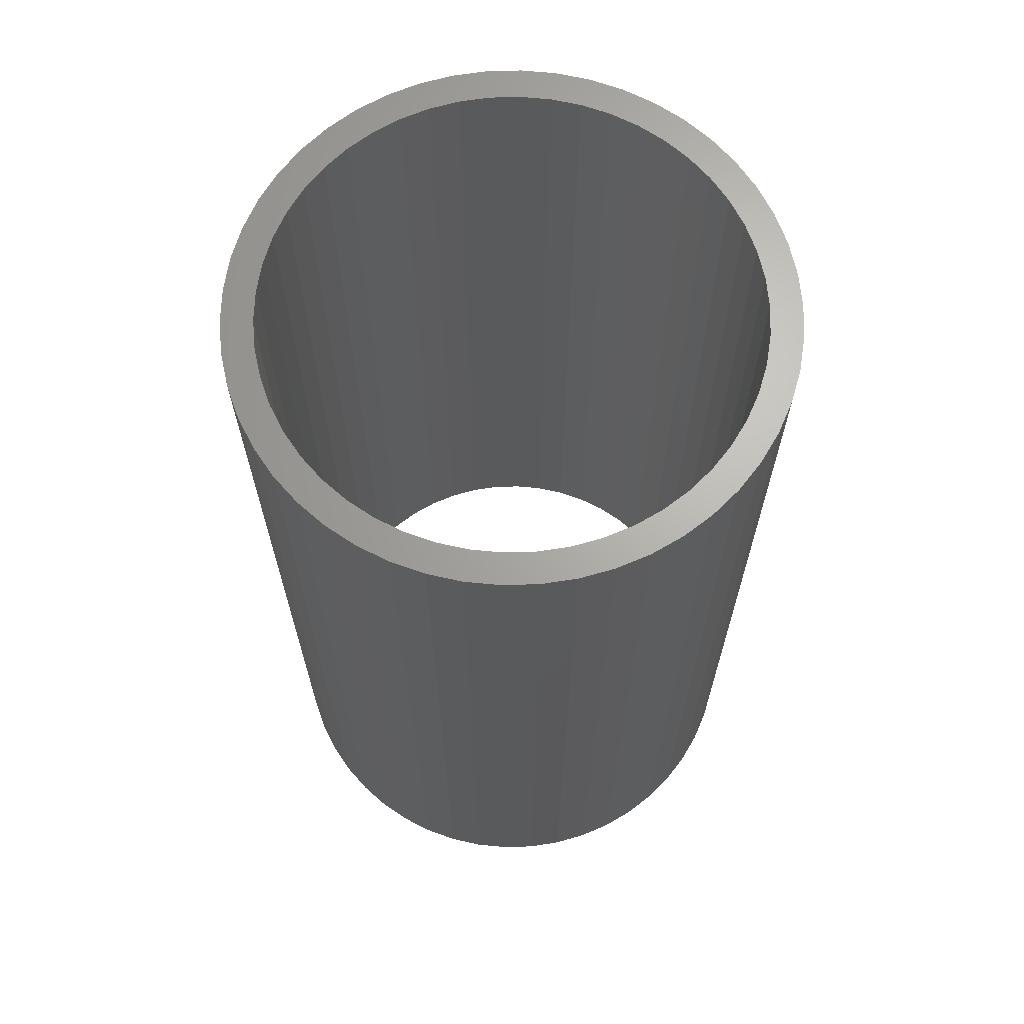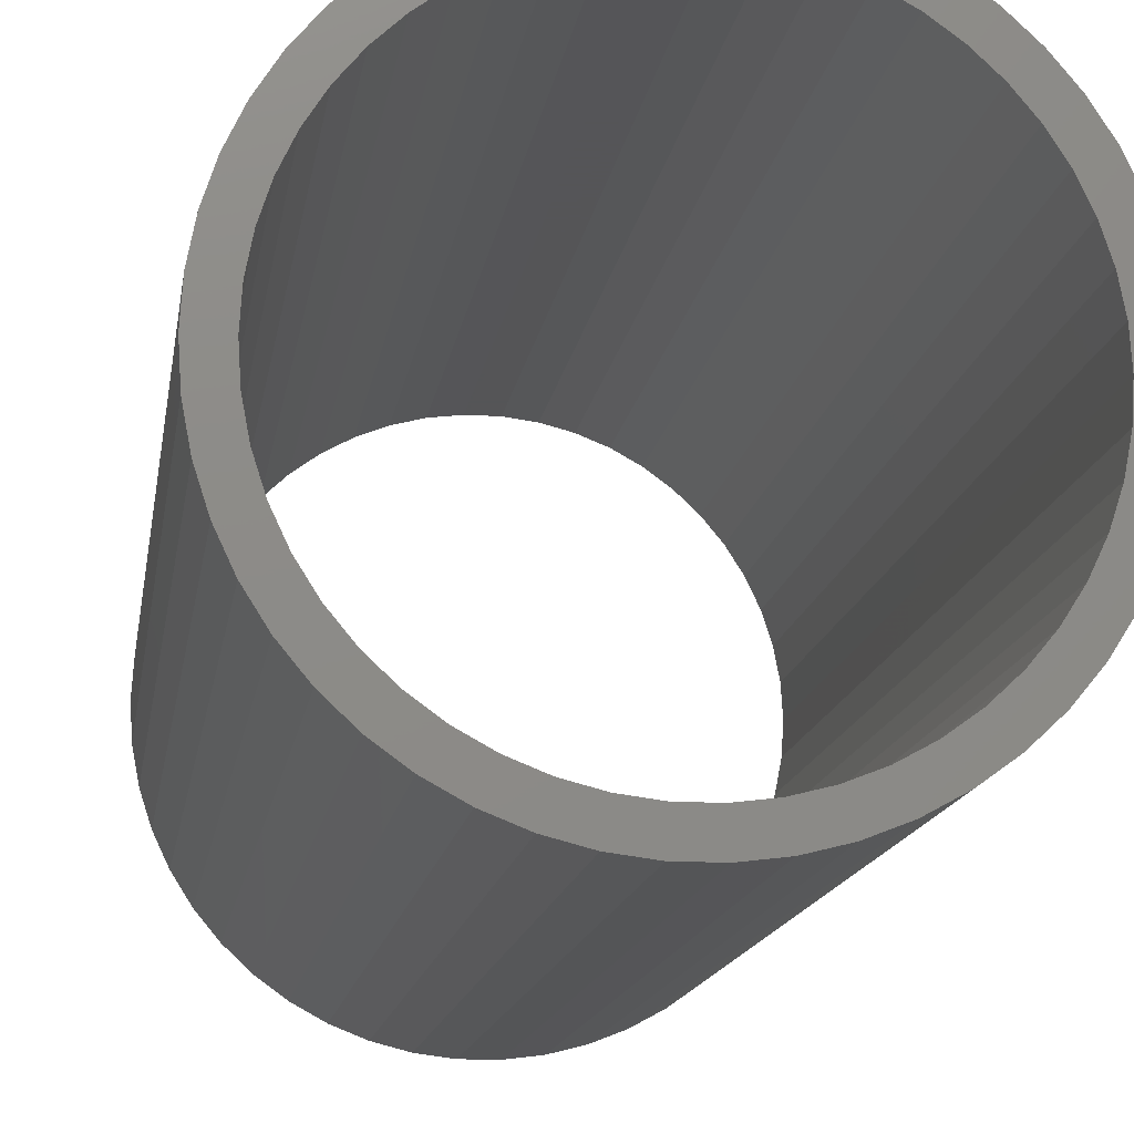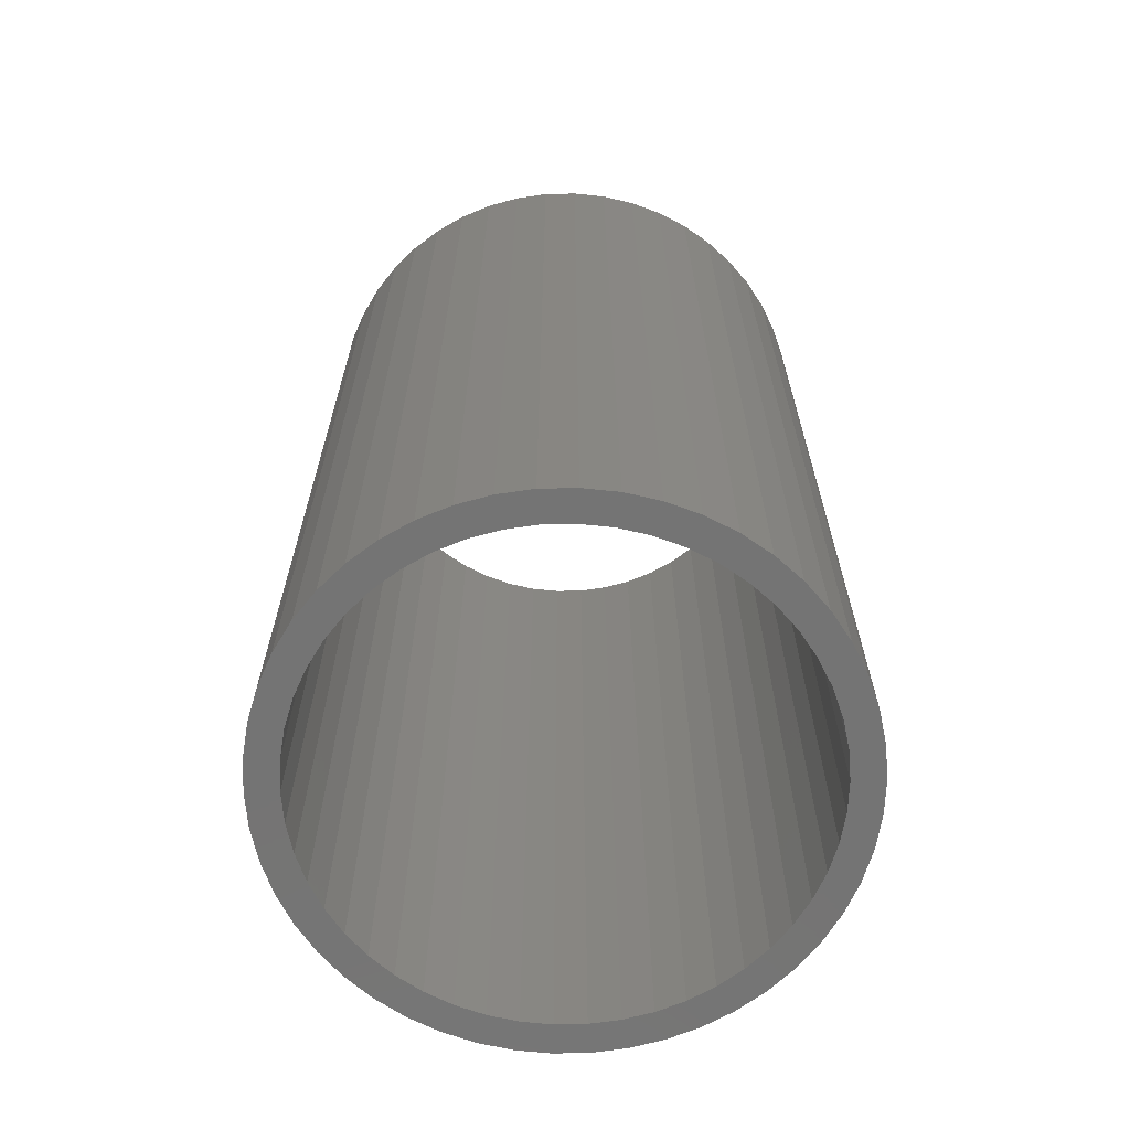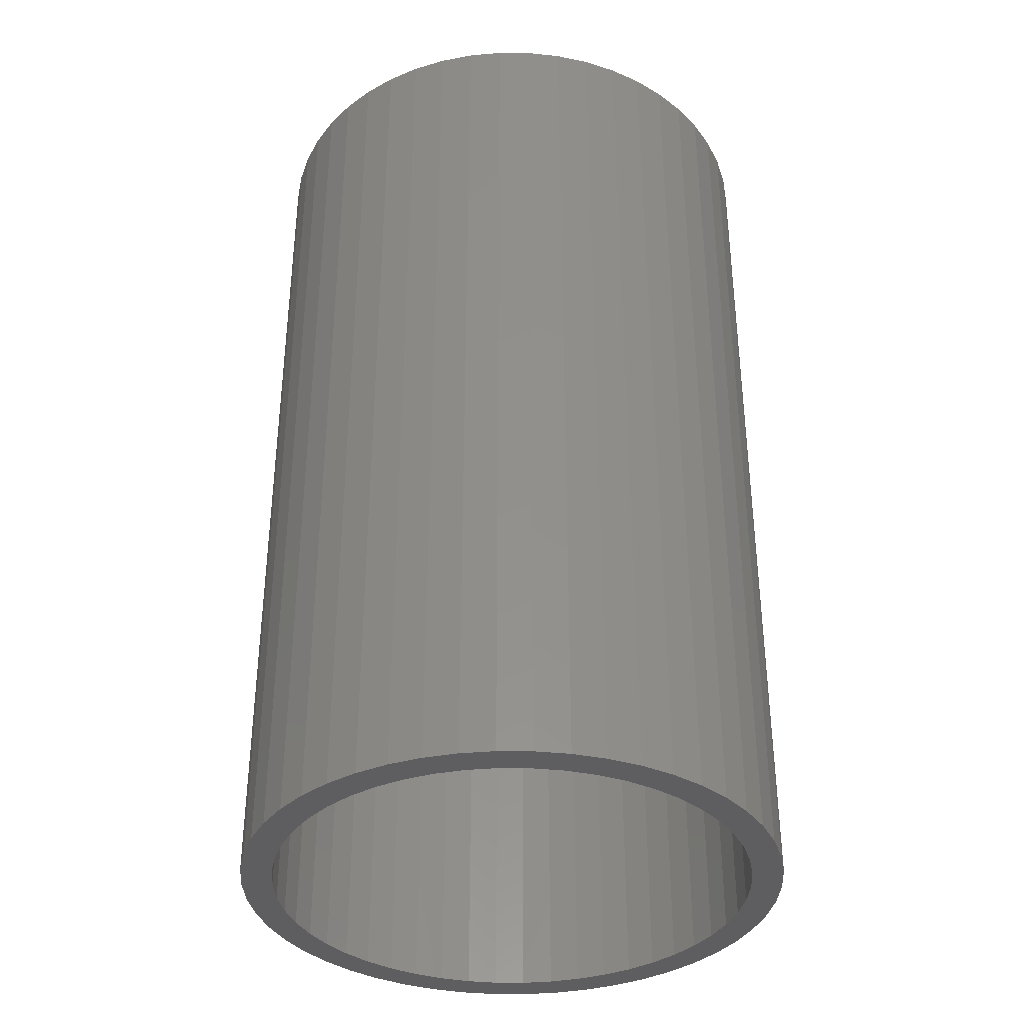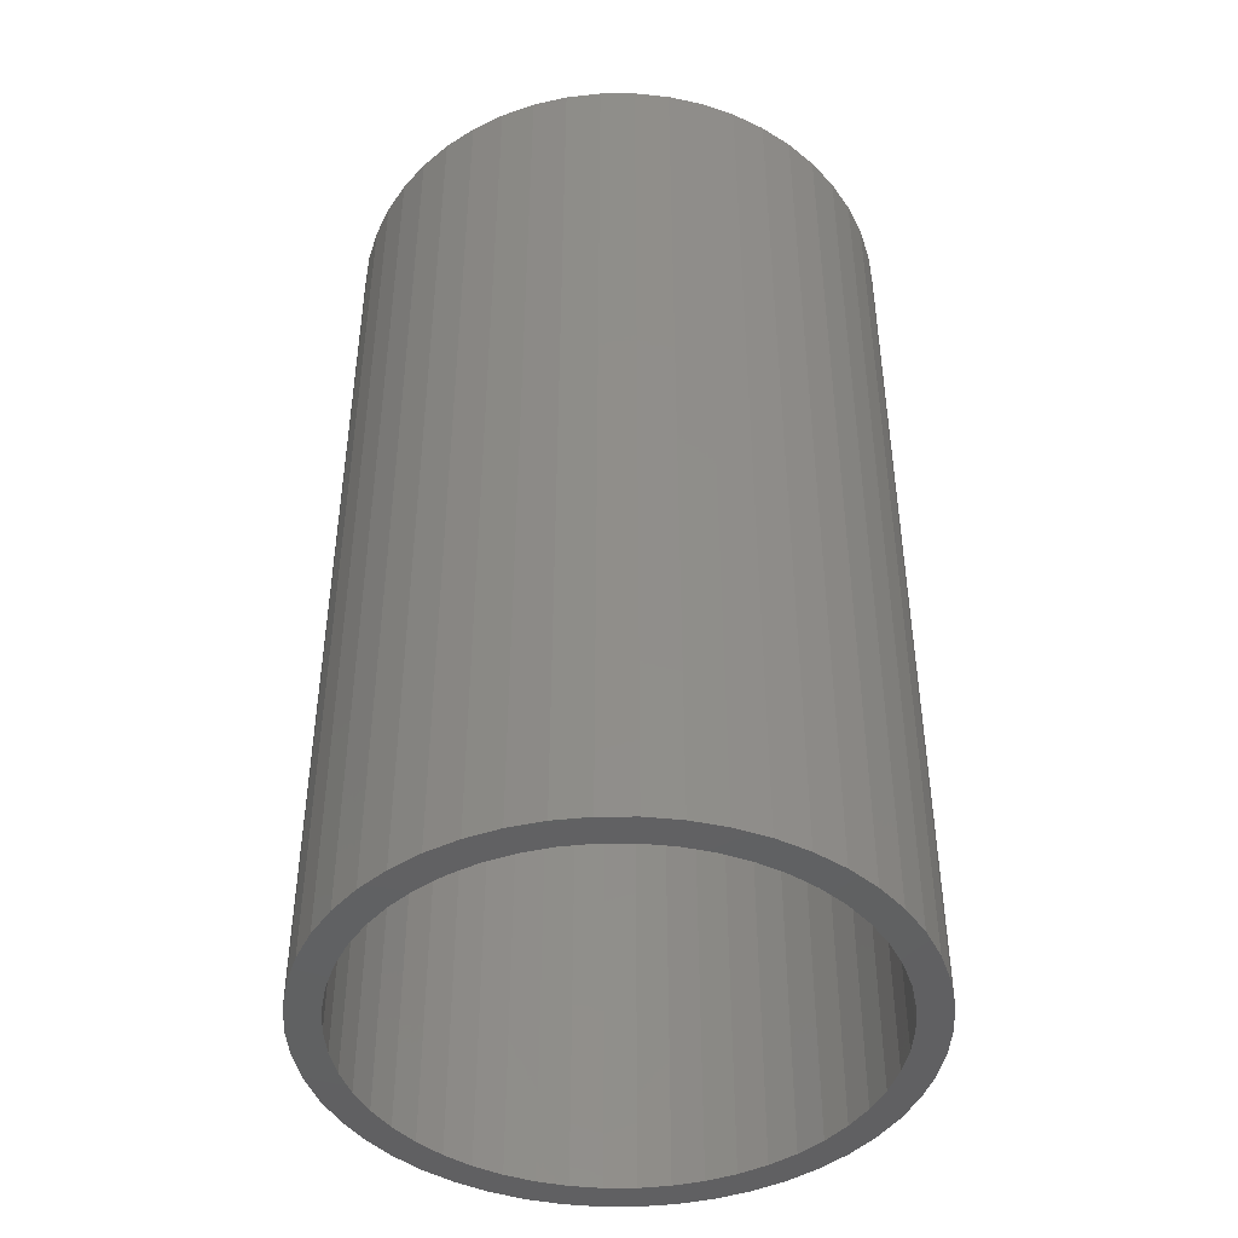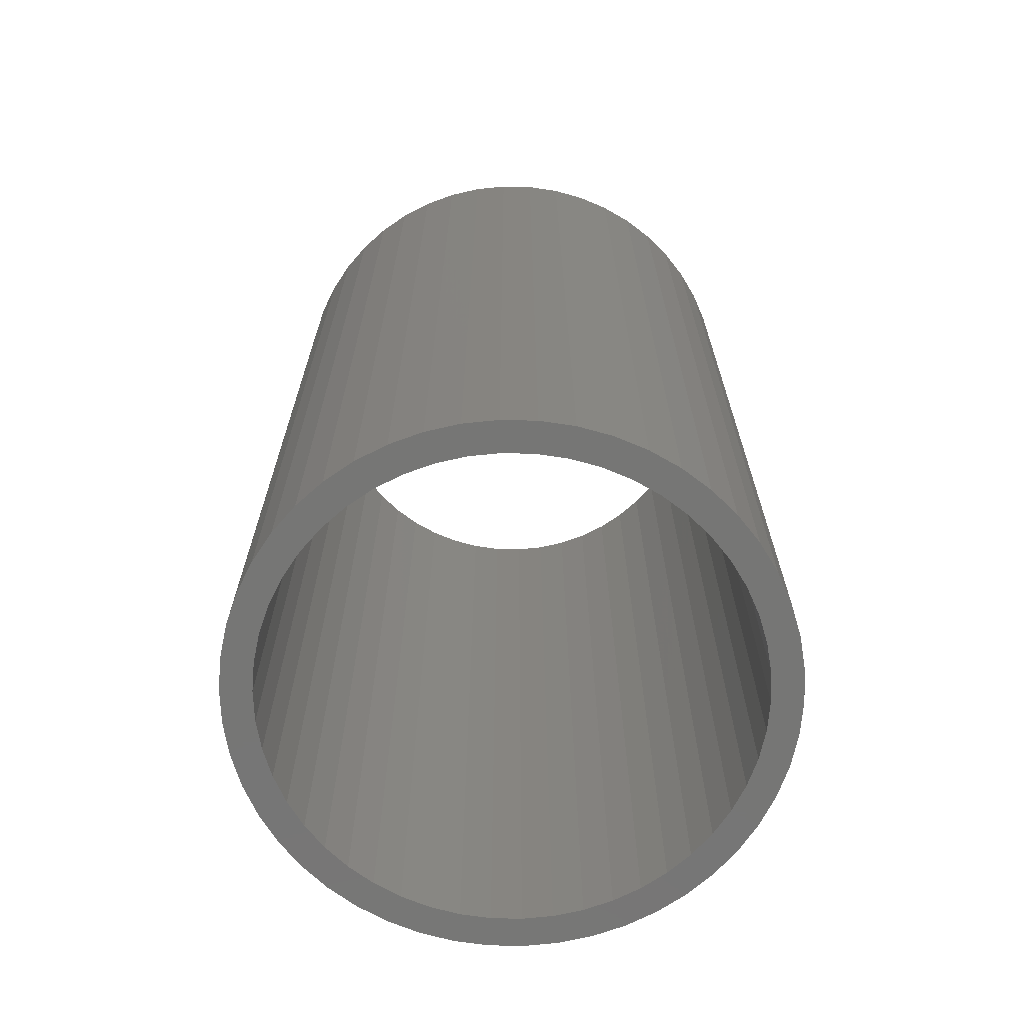
<metadata>
{"format":"stl","ext":"stl","renderer":"f3d","projection":"perspective","resolution":1024,"background":"white","views":[{"elev":66.6,"azim":-109.7,"up":"+Z"},{"elev":-14.1,"azim":171.7,"up":"+Y"},{"elev":-66.3,"azim":-63.6,"up":"+Z"},{"elev":-36.3,"azim":121.8,"up":"+Z"},{"elev":-44.2,"azim":21.9,"up":"+Z"},{"elev":-68.4,"azim":135.5,"up":"+Z"}]}
</metadata>
<code>
# stl→obj: 200 verts, 400 faces
v 1.75 0 3
v 1.736 0.2193 -3
v 1.736 0.2193 3
v 1.75 0 -3
v -1.75 0 -3
v -1.736 0.2193 3
v -1.736 0.2193 -3
v -1.75 0 3
v 0.1099 1.747 -3
v -0.1099 1.747 3
v 0.1099 1.747 3
v -0.1099 1.747 -3
v -0.1099 -1.747 -3
v 0.1099 -1.747 3
v -0.1099 -1.747 3
v 0.1099 -1.747 -3
v 1.276 1.198 -3
v 1.115 1.348 3
v 1.276 1.198 3
v 1.115 1.348 -3
v -1.115 1.348 -3
v -1.276 1.198 3
v -1.115 1.348 3
v -1.276 1.198 -3
v -0.5408 1.664 -3
v -0.7451 1.583 3
v -0.5408 1.664 3
v -0.7451 1.583 -3
v 1.534 -0.8431 3
v 1.627 -0.6442 -3
v 1.627 -0.6442 3
v 1.534 -0.8431 -3
v 1.627 0.6442 3
v 1.534 0.8431 -3
v 1.534 0.8431 3
v 1.627 0.6442 -3
v 0.7451 1.583 -3
v 0.5408 1.664 3
v 0.7451 1.583 3
v 0.5408 1.664 -3
v 0.9377 1.478 3
v 0.9377 1.478 -3
v -1.627 0.6442 -3
v -1.534 0.8431 3
v -1.534 0.8431 -3
v -1.627 0.6442 3
v -1.416 1.029 -3
v -1.416 1.029 3
v 1.55 0 3
v 1.538 0.1943 3
v 1.695 0.4352 3
v 1.736 -0.2193 3
v 1.501 0.3855 3
v 1.538 -0.1943 3
v 1.695 -0.4352 3
v 1.441 0.5706 3
v 1.358 0.7467 3
v 1.416 1.029 3
v 1.254 0.9111 3
v 1.13 1.061 3
v 0.988 1.194 3
v 0.8305 1.309 3
v 0.66 1.402 3
v 0.479 1.474 3
v 0.3279 1.719 3
v 0.2904 1.523 3
v 0.09732 1.547 3
v -0.09732 1.547 3
v -0.2904 1.523 3
v -0.3279 1.719 3
v -0.479 1.474 3
v -0.66 1.402 3
v -0.8305 1.309 3
v -0.9377 1.478 3
v -0.988 1.194 3
v -1.13 1.061 3
v -1.254 0.9111 3
v -1.358 0.7467 3
v -1.441 0.5706 3
v -1.501 0.3855 3
v -1.695 0.4352 3
v -1.538 0.1943 3
v 1.501 -0.3855 3
v 1.441 -0.5706 3
v 1.358 -0.7467 3
v 1.416 -1.029 3
v 1.254 -0.9111 3
v 1.276 -1.198 3
v 1.13 -1.061 3
v 1.115 -1.348 3
v 0.988 -1.194 3
v 0.9377 -1.478 3
v 0.8305 -1.309 3
v 0.7451 -1.583 3
v 0.66 -1.402 3
v 0.5408 -1.664 3
v 0.479 -1.474 3
v 0.3279 -1.719 3
v 0.2904 -1.523 3
v 0.09732 -1.547 3
v -0.09732 -1.547 3
v -0.2904 -1.523 3
v -0.3279 -1.719 3
v -0.479 -1.474 3
v -0.5408 -1.664 3
v -0.66 -1.402 3
v -0.7451 -1.583 3
v -0.8305 -1.309 3
v -0.9377 -1.478 3
v -0.988 -1.194 3
v -1.115 -1.348 3
v -1.13 -1.061 3
v -1.276 -1.198 3
v -1.254 -0.9111 3
v -1.416 -1.029 3
v -1.358 -0.7467 3
v -1.534 -0.8431 3
v -1.441 -0.5706 3
v -1.627 -0.6442 3
v -1.501 -0.3855 3
v -1.695 -0.4352 3
v -1.538 -0.1943 3
v -1.736 -0.2193 3
v -1.55 0 3
v -0.9377 1.478 -3
v -0.3279 1.719 -3
v 1.55 0 -3
v 1.736 -0.2193 -3
v 1.538 -0.1943 -3
v 1.695 -0.4352 -3
v 1.501 -0.3855 -3
v 1.538 0.1943 -3
v 1.695 0.4352 -3
v 1.441 -0.5706 -3
v 1.358 -0.7467 -3
v 1.416 -1.029 -3
v 1.254 -0.9111 -3
v 1.276 -1.198 -3
v 1.13 -1.061 -3
v 1.115 -1.348 -3
v 0.988 -1.194 -3
v 0.9377 -1.478 -3
v 0.8305 -1.309 -3
v 0.7451 -1.583 -3
v 0.66 -1.402 -3
v 0.5408 -1.664 -3
v 0.479 -1.474 -3
v 0.3279 -1.719 -3
v 0.2904 -1.523 -3
v 0.09732 -1.547 -3
v -0.09732 -1.547 -3
v -0.2904 -1.523 -3
v -0.3279 -1.719 -3
v -0.479 -1.474 -3
v -0.5408 -1.664 -3
v -0.66 -1.402 -3
v -0.7451 -1.583 -3
v -0.8305 -1.309 -3
v -0.9377 -1.478 -3
v -0.988 -1.194 -3
v -1.115 -1.348 -3
v -1.13 -1.061 -3
v -1.276 -1.198 -3
v -1.254 -0.9111 -3
v -1.416 -1.029 -3
v -1.358 -0.7467 -3
v -1.534 -0.8431 -3
v -1.441 -0.5706 -3
v -1.627 -0.6442 -3
v -1.501 -0.3855 -3
v -1.695 -0.4352 -3
v -1.538 -0.1943 -3
v 1.501 0.3855 -3
v 1.441 0.5706 -3
v 1.358 0.7467 -3
v 1.416 1.029 -3
v 1.254 0.9111 -3
v 1.13 1.061 -3
v 0.988 1.194 -3
v 0.8305 1.309 -3
v 0.66 1.402 -3
v 0.479 1.474 -3
v 0.3279 1.719 -3
v 0.2904 1.523 -3
v 0.09732 1.547 -3
v -0.09732 1.547 -3
v -0.2904 1.523 -3
v -0.479 1.474 -3
v -0.66 1.402 -3
v -0.8305 1.309 -3
v -0.988 1.194 -3
v -1.13 1.061 -3
v -1.254 0.9111 -3
v -1.358 0.7467 -3
v -1.441 0.5706 -3
v -1.501 0.3855 -3
v -1.695 0.4352 -3
v -1.538 0.1943 -3
v -1.55 0 -3
v -1.736 -0.2193 -3
f 1 2 3
f 2 1 4
f 5 6 7
f 6 5 8
f 9 10 11
f 10 9 12
f 13 14 15
f 14 13 16
f 17 18 19
f 18 17 20
f 21 22 23
f 22 21 24
f 25 26 27
f 26 25 28
f 29 30 31
f 30 29 32
f 33 34 35
f 34 33 36
f 37 38 39
f 38 37 40
f 20 41 18
f 41 20 42
f 43 44 45
f 44 43 46
f 47 22 24
f 22 47 48
f 49 1 3
f 50 3 51
f 1 49 52
f 53 51 33
f 54 52 49
f 52 54 55
f 3 50 49
f 56 33 35
f 51 53 50
f 33 56 53
f 57 35 58
f 35 57 56
f 59 58 19
f 58 59 57
f 19 60 59
f 18 60 19
f 18 61 60
f 41 61 18
f 41 62 61
f 39 62 41
f 39 63 62
f 38 63 39
f 38 64 63
f 65 64 38
f 65 66 64
f 11 66 65
f 11 67 66
f 11 68 67
f 10 68 11
f 10 69 68
f 70 69 10
f 70 71 69
f 27 71 70
f 27 72 71
f 26 72 27
f 26 73 72
f 74 73 26
f 74 75 73
f 23 75 74
f 23 76 75
f 22 76 23
f 76 22 77
f 48 77 22
f 77 48 78
f 44 78 48
f 78 44 79
f 46 79 44
f 79 46 80
f 81 80 46
f 80 81 82
f 83 55 54
f 55 83 31
f 84 31 83
f 31 84 29
f 85 29 84
f 29 85 86
f 87 86 85
f 86 87 88
f 89 88 87
f 89 90 88
f 91 90 89
f 91 92 90
f 93 92 91
f 93 94 92
f 95 94 93
f 95 96 94
f 97 96 95
f 97 98 96
f 99 98 97
f 99 14 98
f 100 14 99
f 101 14 100
f 101 15 14
f 102 15 101
f 102 103 15
f 104 103 102
f 104 105 103
f 106 105 104
f 106 107 105
f 108 107 106
f 108 109 107
f 110 109 108
f 110 111 109
f 112 111 110
f 113 112 114
f 112 113 111
f 115 114 116
f 114 115 113
f 117 116 118
f 119 118 120
f 116 117 115
f 121 120 122
f 123 122 124
f 6 82 81
f 118 119 117
f 82 6 124
f 120 121 119
f 8 124 6
f 122 123 121
f 124 8 123
f 28 74 26
f 74 28 125
f 126 27 70
f 27 126 25
f 127 4 128
f 129 128 130
f 4 127 2
f 131 130 30
f 132 2 127
f 2 132 133
f 128 129 127
f 134 30 32
f 130 131 129
f 30 134 131
f 135 32 136
f 32 135 134
f 137 136 138
f 136 137 135
f 138 139 137
f 140 139 138
f 140 141 139
f 142 141 140
f 142 143 141
f 144 143 142
f 144 145 143
f 146 145 144
f 146 147 145
f 148 147 146
f 148 149 147
f 16 149 148
f 16 150 149
f 16 151 150
f 13 151 16
f 13 152 151
f 153 152 13
f 153 154 152
f 155 154 153
f 155 156 154
f 157 156 155
f 157 158 156
f 159 158 157
f 159 160 158
f 161 160 159
f 161 162 160
f 163 162 161
f 162 163 164
f 165 164 163
f 164 165 166
f 167 166 165
f 166 167 168
f 169 168 167
f 168 169 170
f 171 170 169
f 170 171 172
f 173 133 132
f 133 173 36
f 174 36 173
f 36 174 34
f 175 34 174
f 34 175 176
f 177 176 175
f 176 177 17
f 178 17 177
f 178 20 17
f 179 20 178
f 179 42 20
f 180 42 179
f 180 37 42
f 181 37 180
f 181 40 37
f 182 40 181
f 182 183 40
f 184 183 182
f 184 9 183
f 185 9 184
f 186 9 185
f 186 12 9
f 187 12 186
f 187 126 12
f 188 126 187
f 188 25 126
f 189 25 188
f 189 28 25
f 190 28 189
f 190 125 28
f 191 125 190
f 191 21 125
f 192 21 191
f 24 192 193
f 192 24 21
f 47 193 194
f 193 47 24
f 45 194 195
f 43 195 196
f 194 45 47
f 197 196 198
f 7 198 199
f 200 172 171
f 195 43 45
f 172 200 199
f 196 197 43
f 5 199 200
f 198 7 197
f 199 5 7
f 146 94 96
f 94 146 144
f 51 36 33
f 36 51 133
f 3 133 51
f 133 3 2
f 58 17 19
f 17 58 176
f 35 176 58
f 176 35 34
f 40 65 38
f 65 40 183
f 183 11 65
f 11 183 9
f 42 39 41
f 39 42 37
f 45 48 47
f 48 45 44
f 197 46 43
f 46 197 81
f 7 81 197
f 81 7 6
f 125 23 74
f 23 125 21
f 12 70 10
f 70 12 126
f 52 4 1
f 4 52 128
f 88 136 86
f 136 88 138
f 167 119 169
f 119 167 117
f 163 115 165
f 115 163 113
f 144 92 94
f 92 144 142
f 31 130 55
f 130 31 30
f 86 32 29
f 32 86 136
f 171 123 200
f 123 171 121
f 200 8 5
f 8 200 123
f 169 121 171
f 121 169 119
f 142 90 92
f 90 142 140
f 148 96 98
f 96 148 146
f 16 98 14
f 98 16 148
f 55 128 52
f 128 55 130
f 153 15 103
f 15 153 13
f 157 105 107
f 105 157 155
f 155 103 105
f 103 155 153
f 165 117 167
f 117 165 115
f 140 88 90
f 88 140 138
f 161 109 111
f 109 161 159
f 163 111 113
f 111 163 161
f 159 107 109
f 107 159 157
f 127 50 132
f 50 127 49
f 124 198 82
f 198 124 199
f 186 67 68
f 67 186 185
f 150 101 100
f 101 150 151
f 179 60 61
f 60 179 178
f 192 75 76
f 75 192 191
f 189 71 72
f 71 189 188
f 174 57 175
f 57 174 56
f 175 59 177
f 59 175 57
f 182 63 64
f 63 182 181
f 184 64 66
f 64 184 182
f 180 61 62
f 61 180 179
f 79 194 78
f 194 79 195
f 77 192 76
f 192 77 193
f 80 195 79
f 195 80 196
f 190 72 73
f 72 190 189
f 188 69 71
f 69 188 187
f 145 97 95
f 97 145 147
f 173 56 174
f 56 173 53
f 132 53 173
f 53 132 50
f 177 60 178
f 60 177 59
f 185 66 67
f 66 185 184
f 181 62 63
f 62 181 180
f 78 193 77
f 193 78 194
f 82 196 80
f 196 82 198
f 191 73 75
f 73 191 190
f 187 68 69
f 68 187 186
f 129 49 127
f 49 129 54
f 134 83 131
f 83 134 84
f 131 54 129
f 54 131 83
f 160 112 110
f 112 160 162
f 116 168 118
f 168 116 166
f 112 164 114
f 164 112 162
f 149 100 99
f 100 149 150
f 141 93 91
f 93 141 143
f 137 85 135
f 85 137 87
f 152 104 102
f 104 152 154
f 118 170 120
f 170 118 168
f 139 87 137
f 87 139 89
f 143 95 93
f 95 143 145
f 135 84 134
f 84 135 85
f 151 102 101
f 102 151 152
f 154 106 104
f 106 154 156
f 114 166 116
f 166 114 164
f 120 172 122
f 172 120 170
f 122 199 124
f 199 122 172
f 139 91 89
f 91 139 141
f 147 99 97
f 99 147 149
f 156 108 106
f 108 156 158
f 158 110 108
f 110 158 160

</code>
